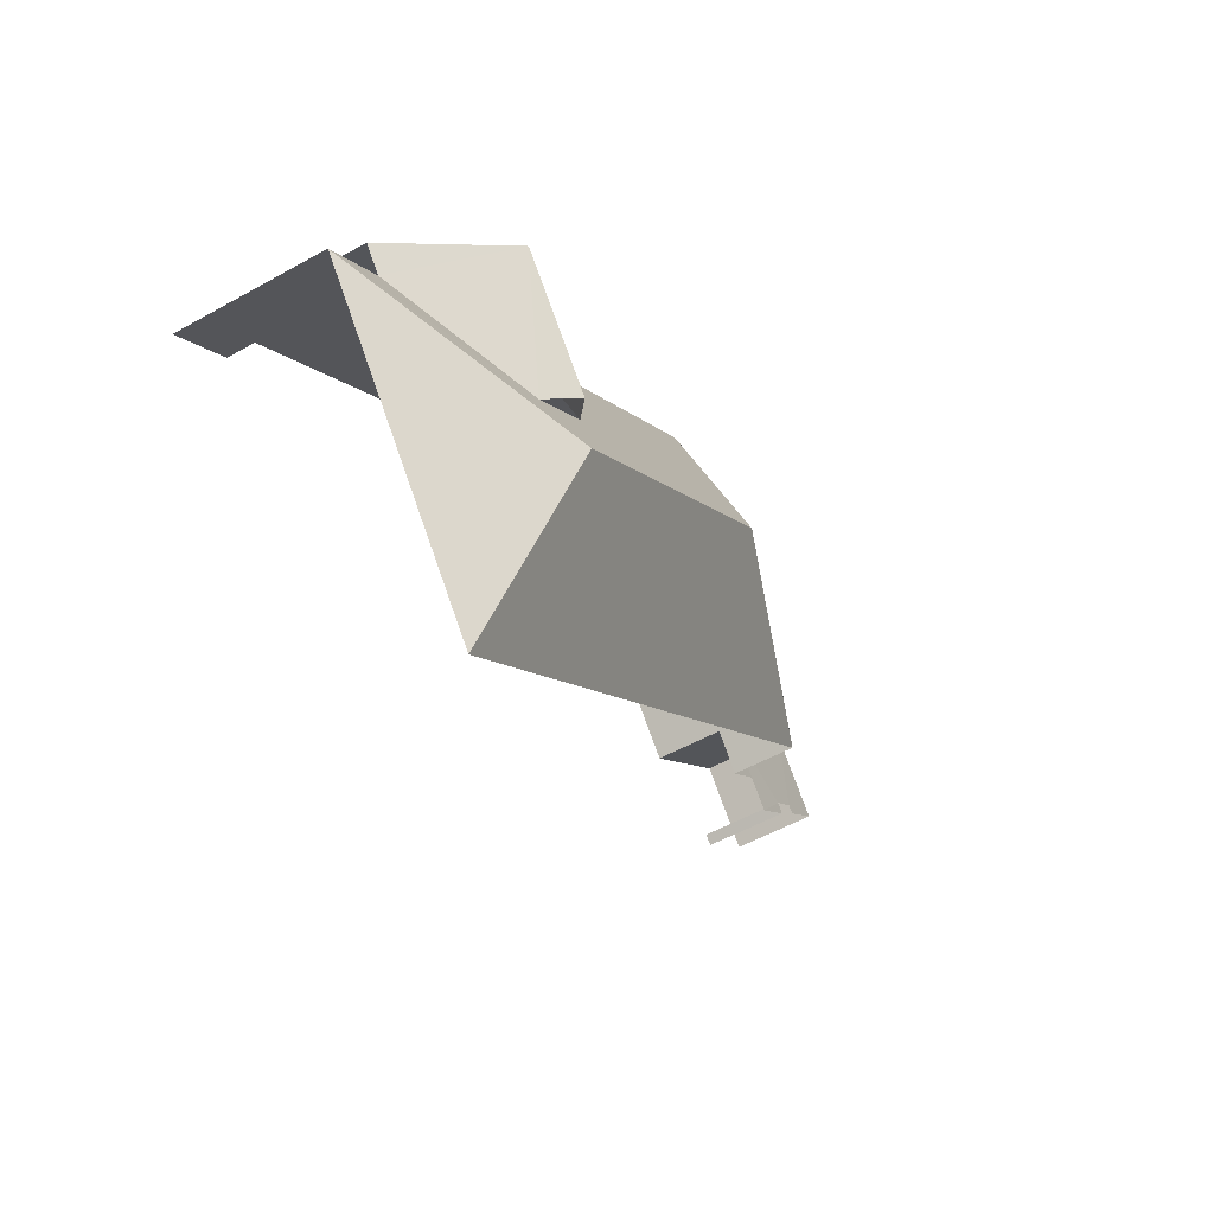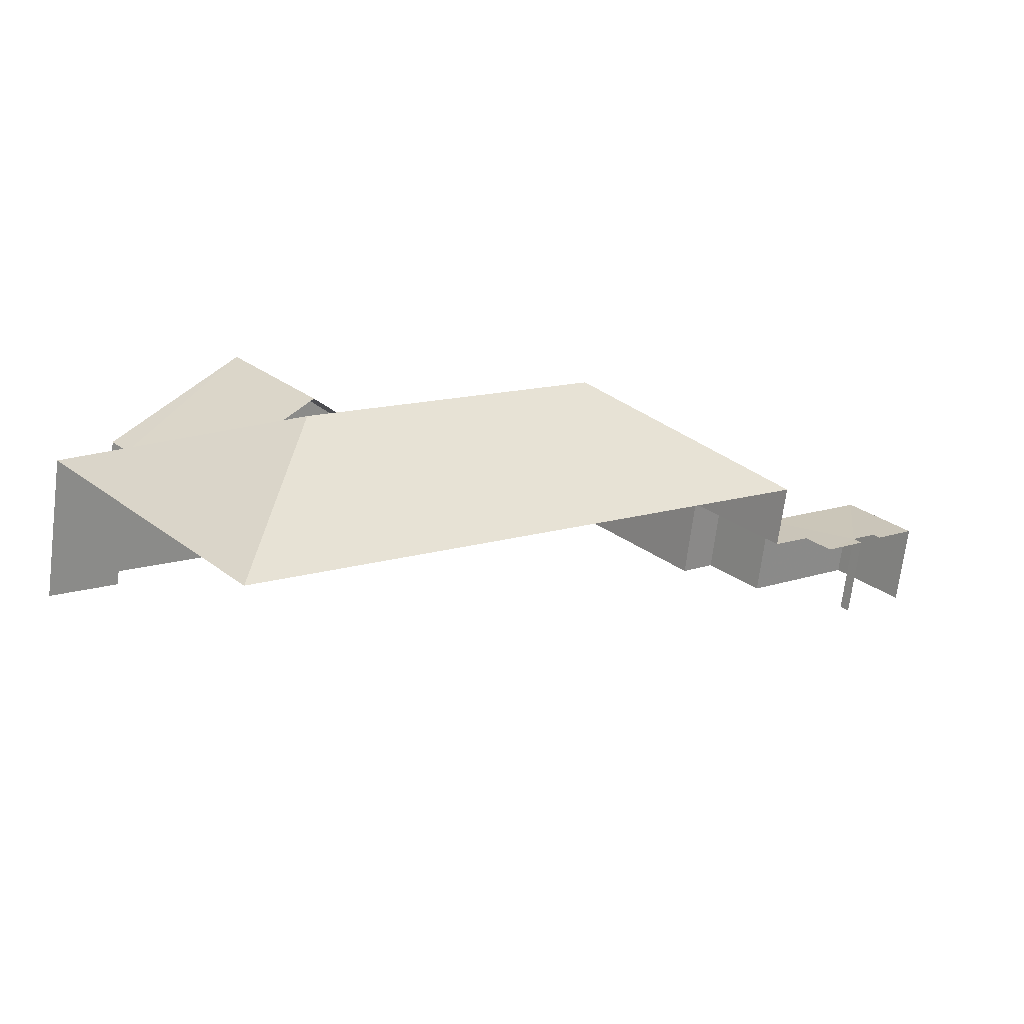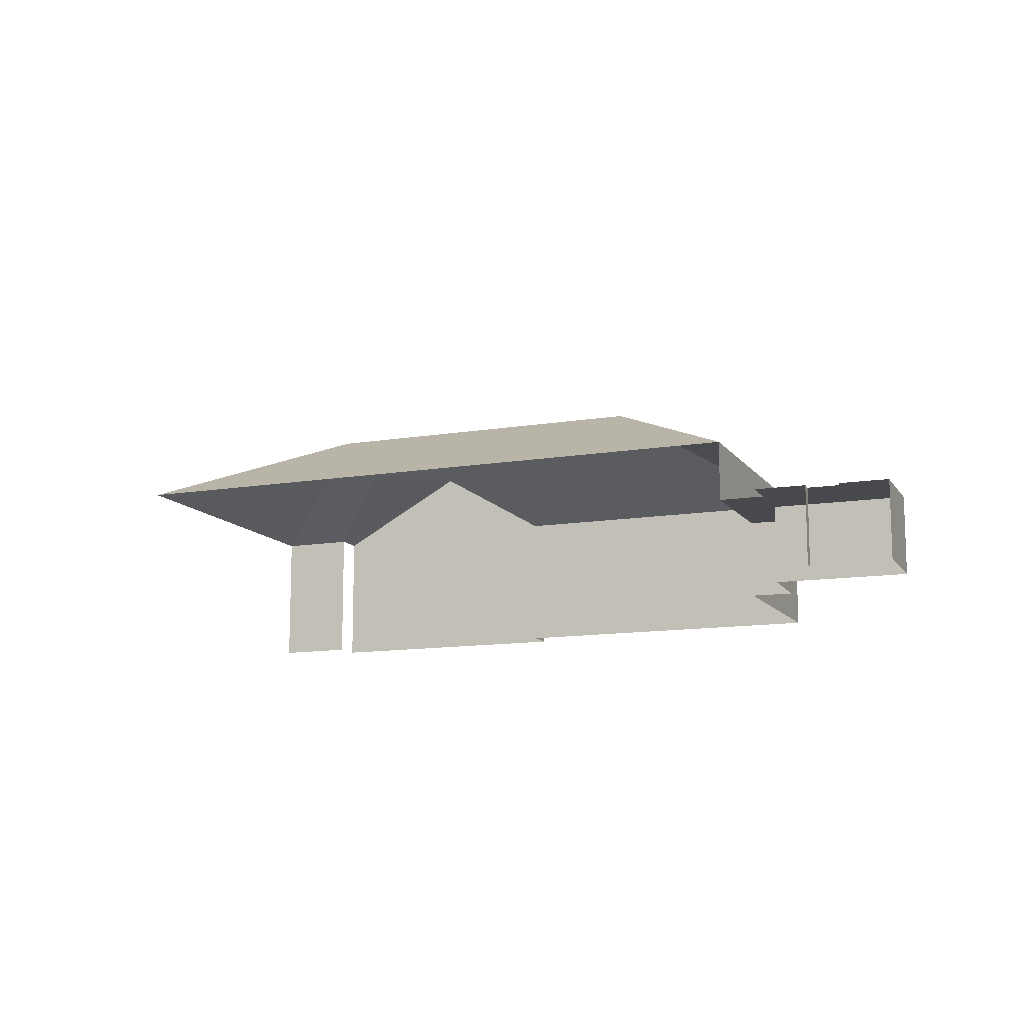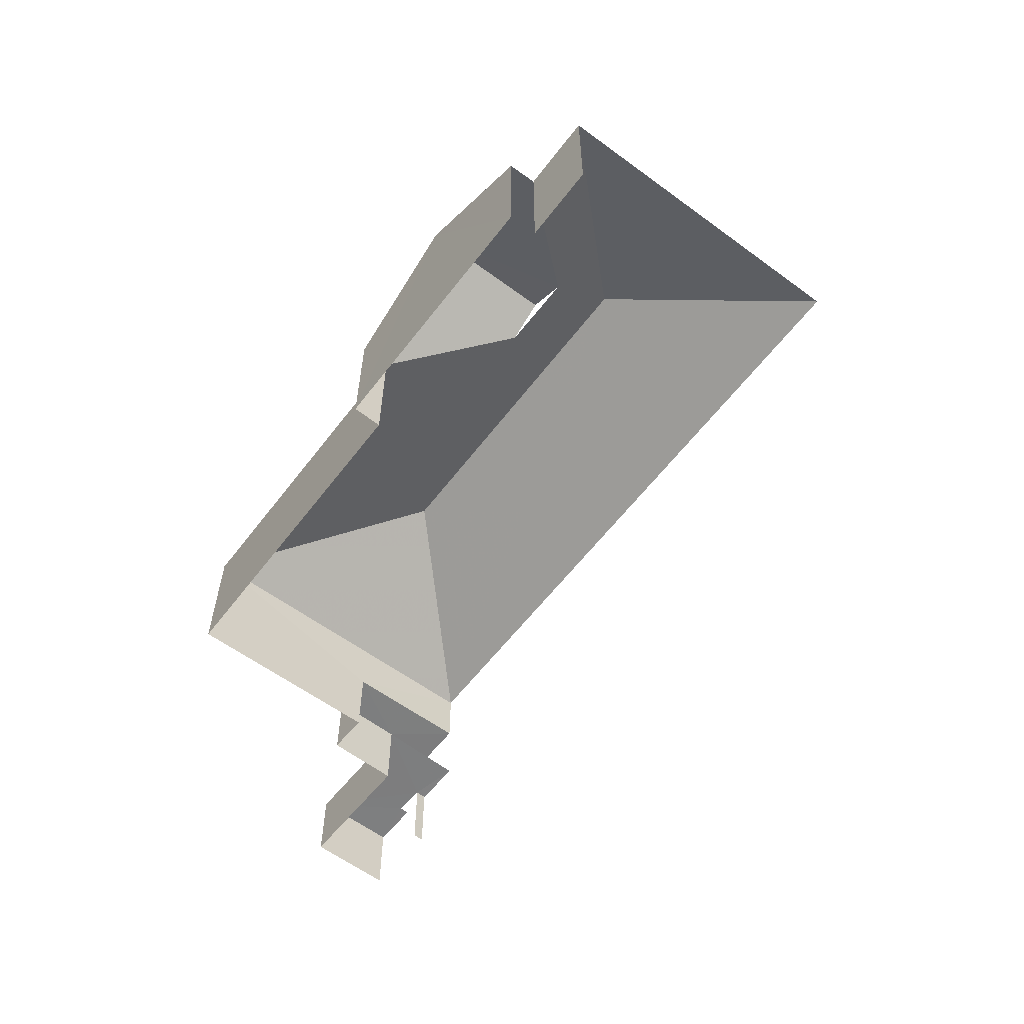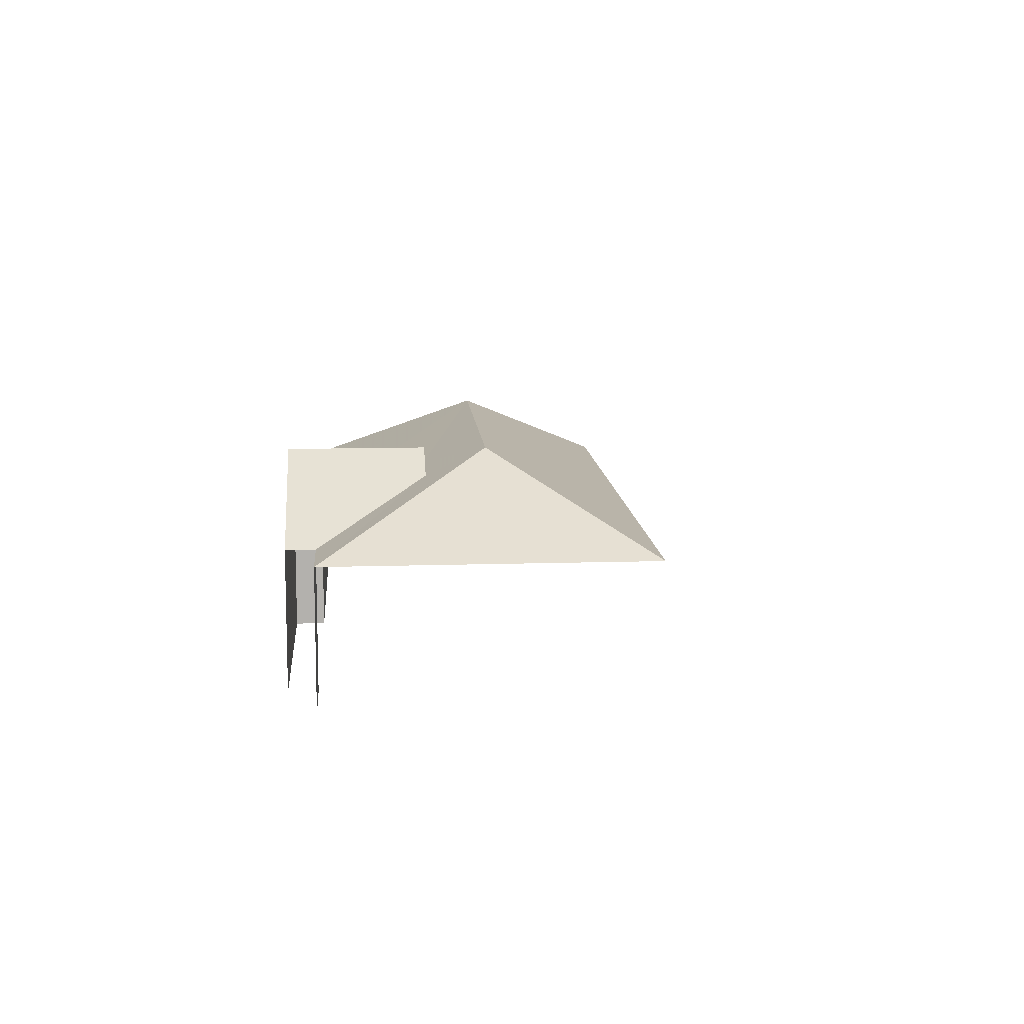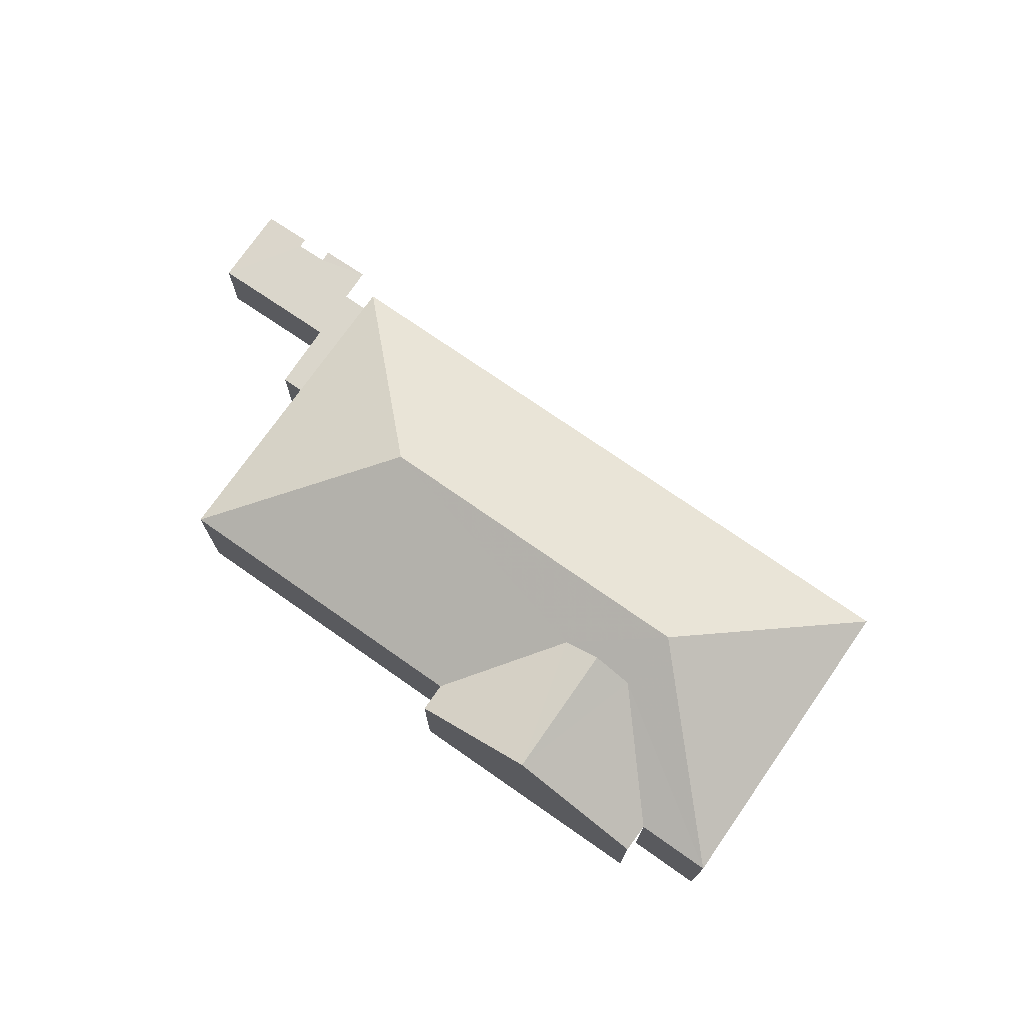
<metadata>
{"format":"obj","ext":"obj","renderer":"f3d","projection":"perspective","resolution":1024,"background":"white","views":[{"elev":-52.9,"azim":-58.9,"up":"+Y"},{"elev":-69.8,"azim":-7.2,"up":"+Y"},{"elev":-12.2,"azim":61.2,"up":"+Z"},{"elev":-59.3,"azim":-87.7,"up":"+Z"},{"elev":11.1,"azim":-55.0,"up":"+Z"},{"elev":73.8,"azim":-105.7,"up":"+Z"}]}
</metadata>
<code>
v -2.232e+05 -1.27e+05 18.94
v -2.232e+05 -1.27e+05 18.94
v -2.232e+05 -1.27e+05 18.94
v -2.231e+05 -1.27e+05 18.94
v -2.231e+05 -1.27e+05 18.94
v -2.231e+05 -1.27e+05 18.94
v -2.232e+05 -1.27e+05 18.94
v -2.231e+05 -1.27e+05 18.94
v -2.232e+05 -1.27e+05 18.94
v -2.232e+05 -1.27e+05 18.94
v -2.232e+05 -1.27e+05 18.94
v -2.231e+05 -1.27e+05 18.94
v -2.231e+05 -1.27e+05 18.94
v -2.231e+05 -1.27e+05 18.94
v -2.231e+05 -1.27e+05 18.94
v -2.232e+05 -1.27e+05 18.94
v -2.231e+05 -1.27e+05 18.94
v -2.231e+05 -1.27e+05 18.94
v -2.232e+05 -1.27e+05 24.44
v -2.232e+05 -1.27e+05 23.88
v -2.232e+05 -1.27e+05 24.44
v -2.232e+05 -1.27e+05 22.52
v -2.232e+05 -1.27e+05 22.52
v -2.232e+05 -1.27e+05 22.52
v -2.232e+05 -1.27e+05 24.62
v -2.232e+05 -1.27e+05 22.52
v -2.232e+05 -1.27e+05 22.52
v -2.232e+05 -1.27e+05 23.88
v -2.232e+05 -1.27e+05 22.52
v -2.232e+05 -1.27e+05 24.62
v -2.231e+05 -1.27e+05 22.52
v -2.231e+05 -1.27e+05 20.96
v -2.232e+05 -1.27e+05 20.96
v -2.231e+05 -1.27e+05 20.96
v -2.231e+05 -1.27e+05 20.96
v -2.231e+05 -1.27e+05 20.96
v -2.231e+05 -1.27e+05 20.96
v -2.231e+05 -1.27e+05 20.96
v -2.231e+05 -1.27e+05 20.96
v -2.231e+05 -1.27e+05 20.96
v -2.231e+05 -1.27e+05 20.96
v -2.231e+05 -1.27e+05 20.96
v -2.231e+05 -1.27e+05 20.96
v -2.232e+05 -1.27e+05 22.52
f 1 2 3
f 4 5 6
f 6 3 7
f 4 8 5
f 9 2 10
f 9 10 11
f 12 13 14
f 15 12 14
f 16 7 9
f 15 14 4
f 17 7 18
f 15 4 17
f 3 2 9
f 4 6 17
f 7 3 9
f 7 17 6
f 31 24 35
f 24 3 35
f 35 6 42
f 35 3 6
f 20 19 28
f 43 13 12
f 38 43 12
f 39 4 14
f 39 37 4
f 2 27 44
f 10 2 44
f 43 14 13
f 43 39 14
f 41 6 5
f 41 42 6
f 41 5 8
f 40 41 8
f 24 1 3
f 24 26 1
f 19 20 21
f 21 22 23
f 21 20 22
f 24 25 26
f 27 26 28
f 29 22 30
f 20 28 25
f 30 22 20
f 28 26 25
f 30 20 25
f 25 31 30
f 25 24 31
f 32 33 34
f 33 35 34
f 36 34 37
f 38 36 39
f 40 37 41
f 37 42 41
f 34 35 42
f 38 39 43
f 39 36 37
f 34 42 37
f 27 28 21
f 27 21 44
f 28 19 21
f 30 31 29
f 23 9 11
f 23 22 9
f 36 12 15
f 36 38 12
f 26 2 1
f 26 27 2
f 37 8 4
f 37 40 8
f 7 16 33
f 16 29 33
f 33 31 35
f 33 29 31
f 32 17 18
f 32 34 17
f 9 22 29
f 16 9 29
f 33 32 18
f 7 33 18
f 36 15 17
f 34 36 17
f 23 11 21
f 11 10 21
f 10 44 21

</code>
